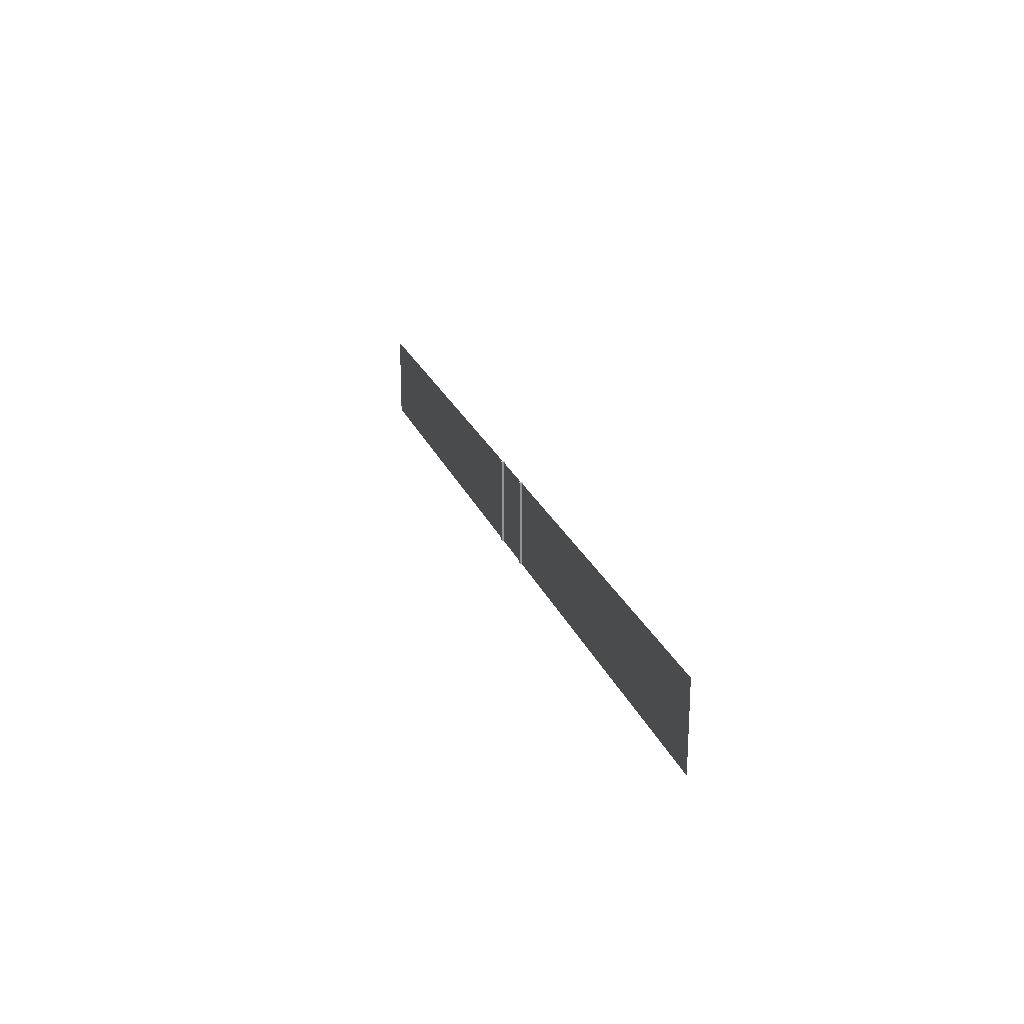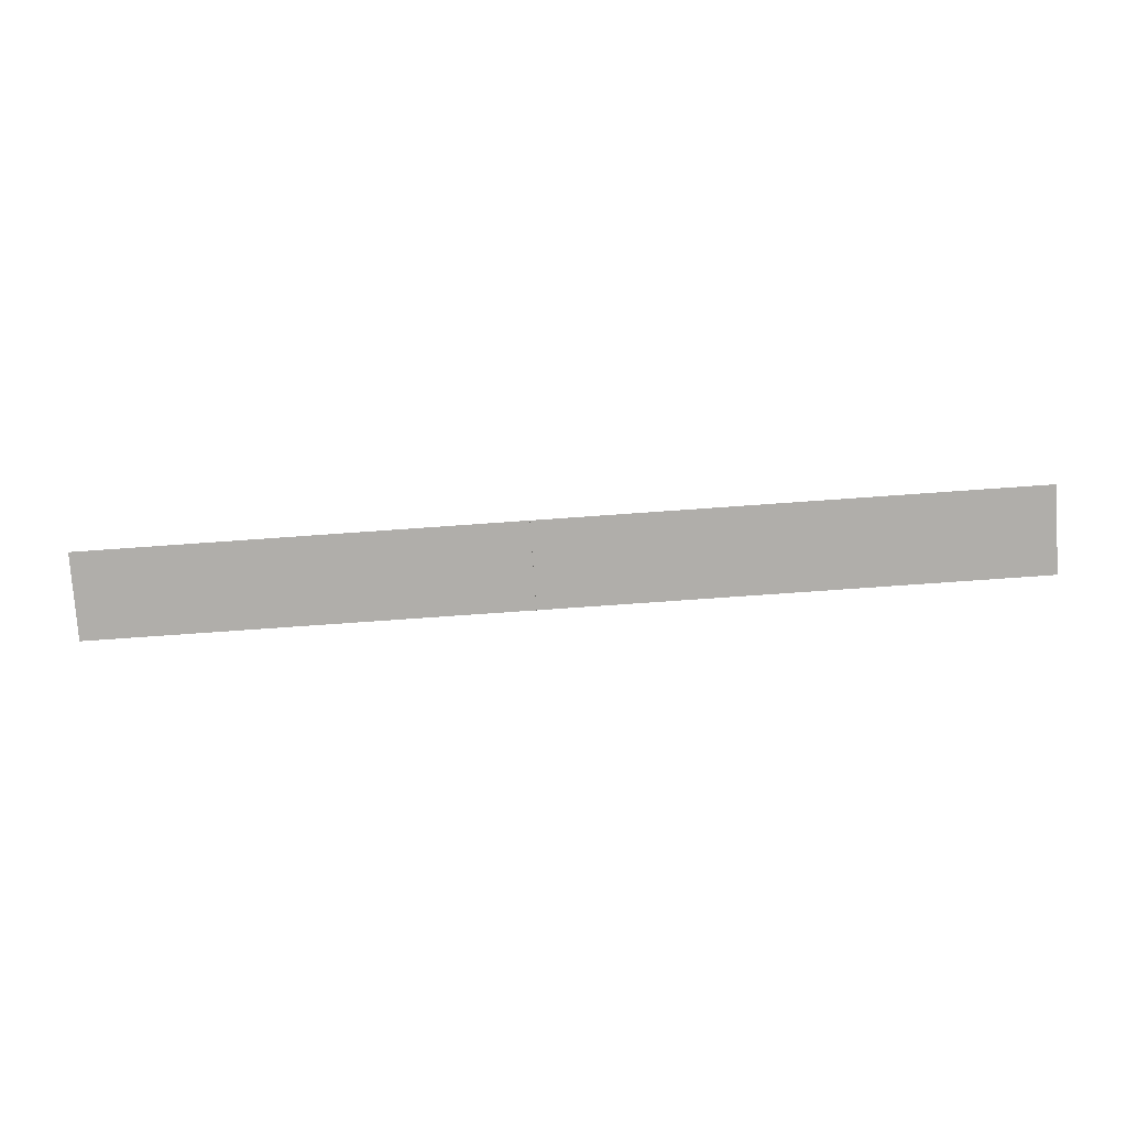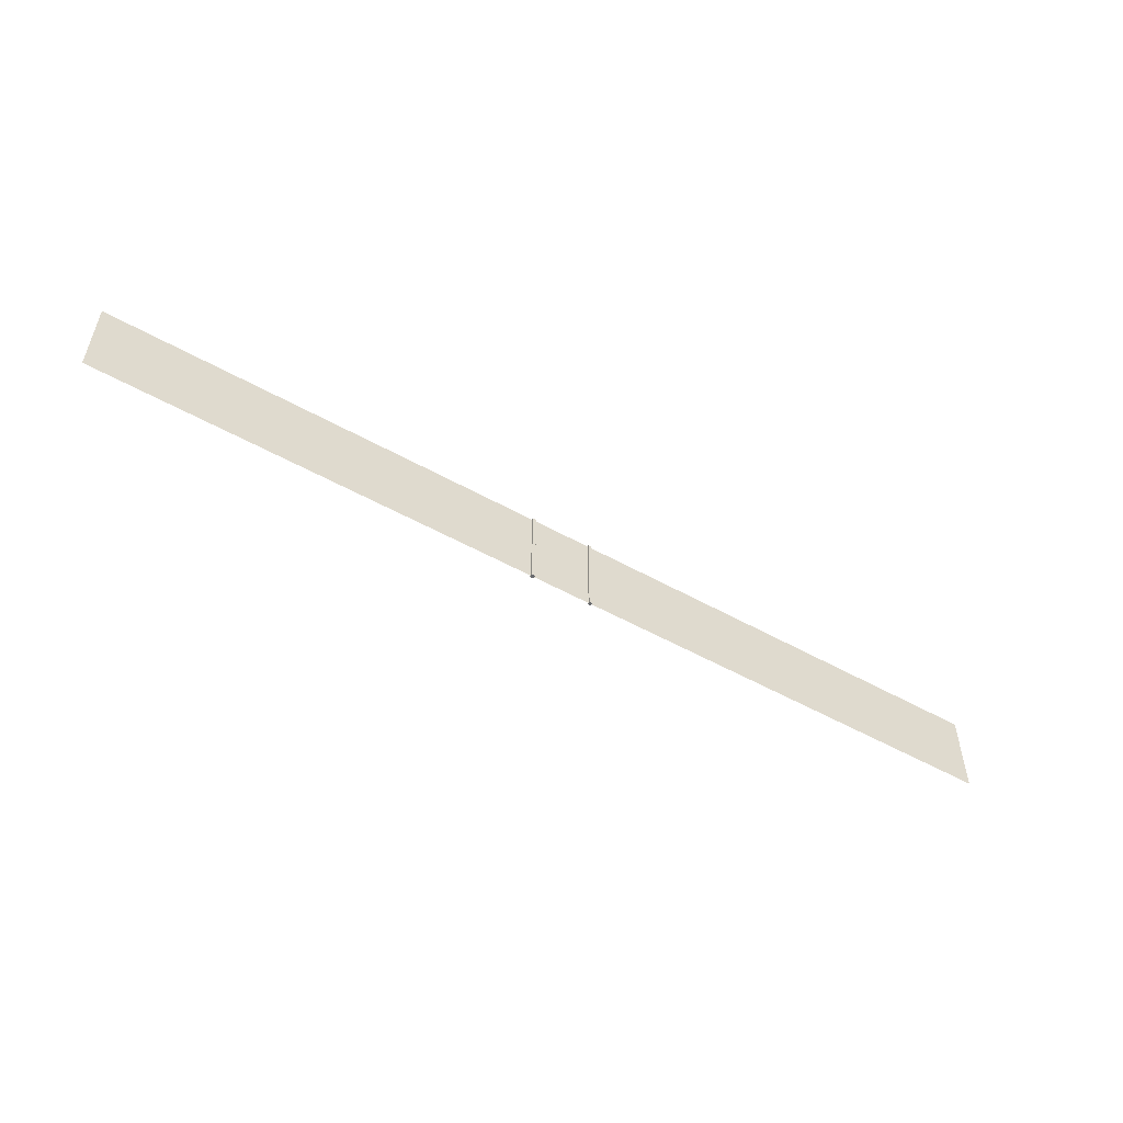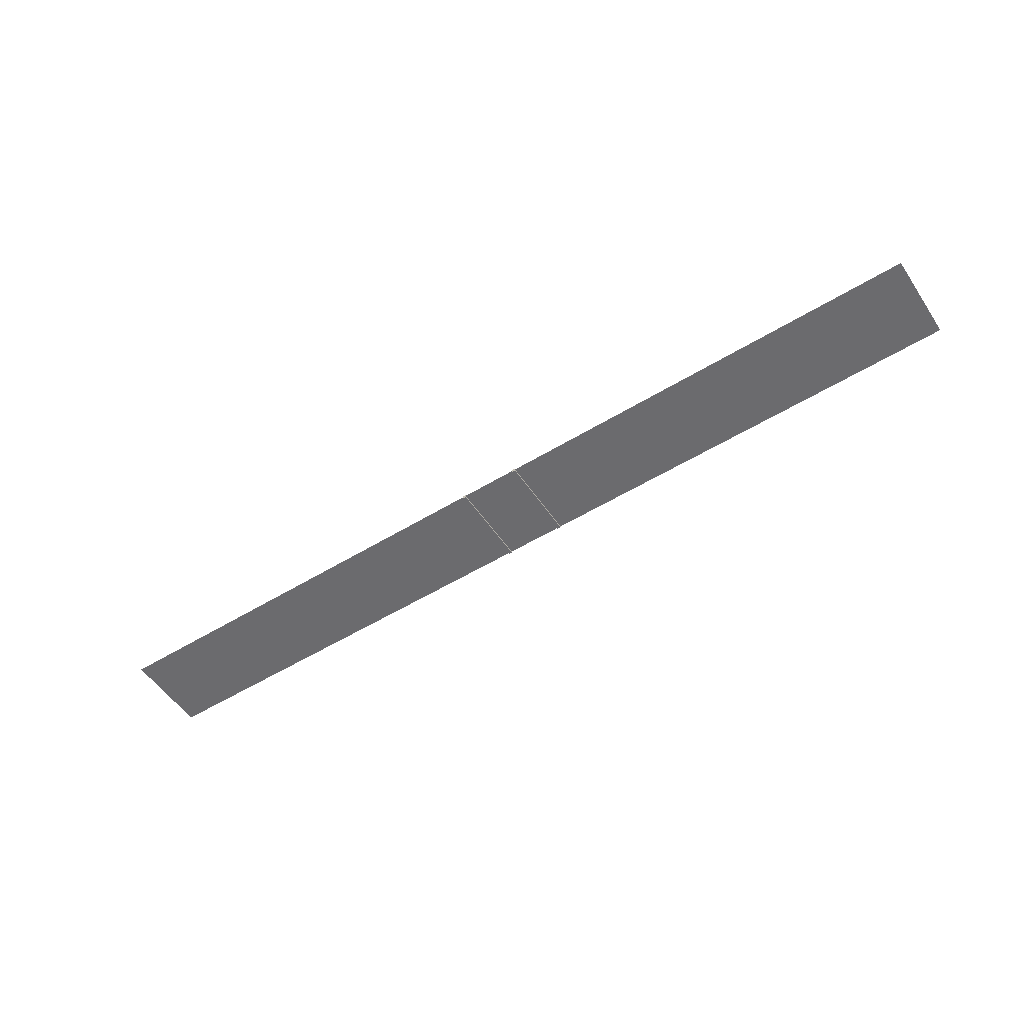
<metadata>
{"format":"obj","ext":"obj","renderer":"f3d","projection":"perspective","resolution":1024,"background":"white","views":[{"elev":22.3,"azim":72.7,"up":"+Z"},{"elev":-77.9,"azim":4.0,"up":"+Y"},{"elev":-53.3,"azim":-30.9,"up":"+Z"},{"elev":-53.5,"azim":-146.8,"up":"+Y"}]}
</metadata>
<code>
o GrassL_Plane.002
v 7 0 10
v 107 0 10
v 7 0 -10
v 107 0 -10
g GrassL_Plane.002_Grass
f 1 2 4 3
o GrassR_Plane.003
v -107 0 10
v -7 0 10
v -107 0 -10
v -7 0 -10
g GrassR_Plane.003_Grass.001
f 5 6 8 7
o BarrierL_Cube.001
v 6.6 -0.4 10
v 6.6 0.4 10
v 6.6 -0.4 -10
v 6.6 0.4 -10
v 7.4 -0.4 10
v 7.4 0.4 10
v 7.4 -0.4 -10
v 7.4 0.4 -10
g BarrierL_Cube.001_None
f 9 10 12 11
f 11 12 16 15
f 15 16 14 13
f 13 14 10 9
f 11 15 13 9
f 16 12 10 14
o BarrierR_Cube.002
v -7.4 -0.4 10
v -7.4 0.4 10
v -7.4 -0.4 -10
v -7.4 0.4 -10
v -6.6 -0.4 10
v -6.6 0.4 10
v -6.6 -0.4 -10
v -6.6 0.4 -10
g BarrierR_Cube.002_None
f 17 18 20 19
f 19 20 24 23
f 23 24 22 21
f 21 22 18 17
f 19 23 21 17
f 24 20 18 22
o Road_Plane.001
v -7 0 10
v 7 0 10
v -7 0 -10
v 7 0 -10
g Road_Plane.001_Road
f 25 26 28 27
o Plane.001_Plane
v 3.4 0.01 5
v 3.6 0.01 5
v 3.4 0.01 3
v 3.6 0.01 3
g Plane.001_Plane_None
f 29 30 32 31
o Plane.002_Plane.006
v 3.4 0.01 9
v 3.6 0.01 9
v 3.4 0.01 7
v 3.6 0.01 7
g Plane.002_Plane.006_None
f 33 34 36 35
o Plane_Plane.007
v 3.4 0.01 1
v 3.6 0.01 1
v 3.4 0.01 -1
v 3.6 0.01 -1
g Plane_Plane.007_None
f 37 38 40 39
o Plane.003_Plane.008
v 3.4 0.01 -3
v 3.6 0.01 -3
v 3.4 0.01 -5
v 3.6 0.01 -5
g Plane.003_Plane.008_None
f 41 42 44 43
o Plane.004_Plane.009
v 3.4 0.01 -7
v 3.6 0.01 -7
v 3.4 0.01 -9
v 3.6 0.01 -9
g Plane.004_Plane.009_None
f 45 46 48 47
o Plane.005_Plane.004
v -0.1 0.01 5
v 0.1 0.01 5
v -0.1 0.01 3
v 0.1 0.01 3
g Plane.005_Plane.004_None
f 49 50 52 51
o Plane.006_Plane.005
v -0.1 0.01 9
v 0.1 0.01 9
v -0.1 0.01 7
v 0.1 0.01 7
g Plane.006_Plane.005_None
f 53 54 56 55
o Plane.007_Plane.010
v -0.1 0.01 1
v 0.1 0.01 1
v -0.1 0.01 -1
v 0.1 0.01 -1
g Plane.007_Plane.010_None
f 57 58 60 59
o Plane.008_Plane.011
v -0.1 0.01 -3
v 0.1 0.01 -3
v -0.1 0.01 -5
v 0.1 0.01 -5
g Plane.008_Plane.011_None
f 61 62 64 63
o Plane.009_Plane.012
v -0.1 0.01 -7
v 0.1 0.01 -7
v -0.1 0.01 -9
v 0.1 0.01 -9
g Plane.009_Plane.012_None
f 65 66 68 67
o Plane.010_Plane.013
v -3.6 0.01 5
v -3.4 0.01 5
v -3.6 0.01 3
v -3.4 0.01 3
g Plane.010_Plane.013_None
f 69 70 72 71
o Plane.011_Plane.014
v -3.6 0.01 9
v -3.4 0.01 9
v -3.6 0.01 7
v -3.4 0.01 7
g Plane.011_Plane.014_None
f 73 74 76 75
o Plane.012_Plane.015
v -3.6 0.01 1
v -3.4 0.01 1
v -3.6 0.01 -1
v -3.4 0.01 -1
g Plane.012_Plane.015_None
f 77 78 80 79
o Plane.013_Plane.016
v -3.6 0.01 -3
v -3.4 0.01 -3
v -3.6 0.01 -5
v -3.4 0.01 -5
g Plane.013_Plane.016_None
f 81 82 84 83
o Plane.014_Plane.017
v -3.6 0.01 -7
v -3.4 0.01 -7
v -3.6 0.01 -9
v -3.4 0.01 -9
g Plane.014_Plane.017_None
f 85 86 88 87

</code>
